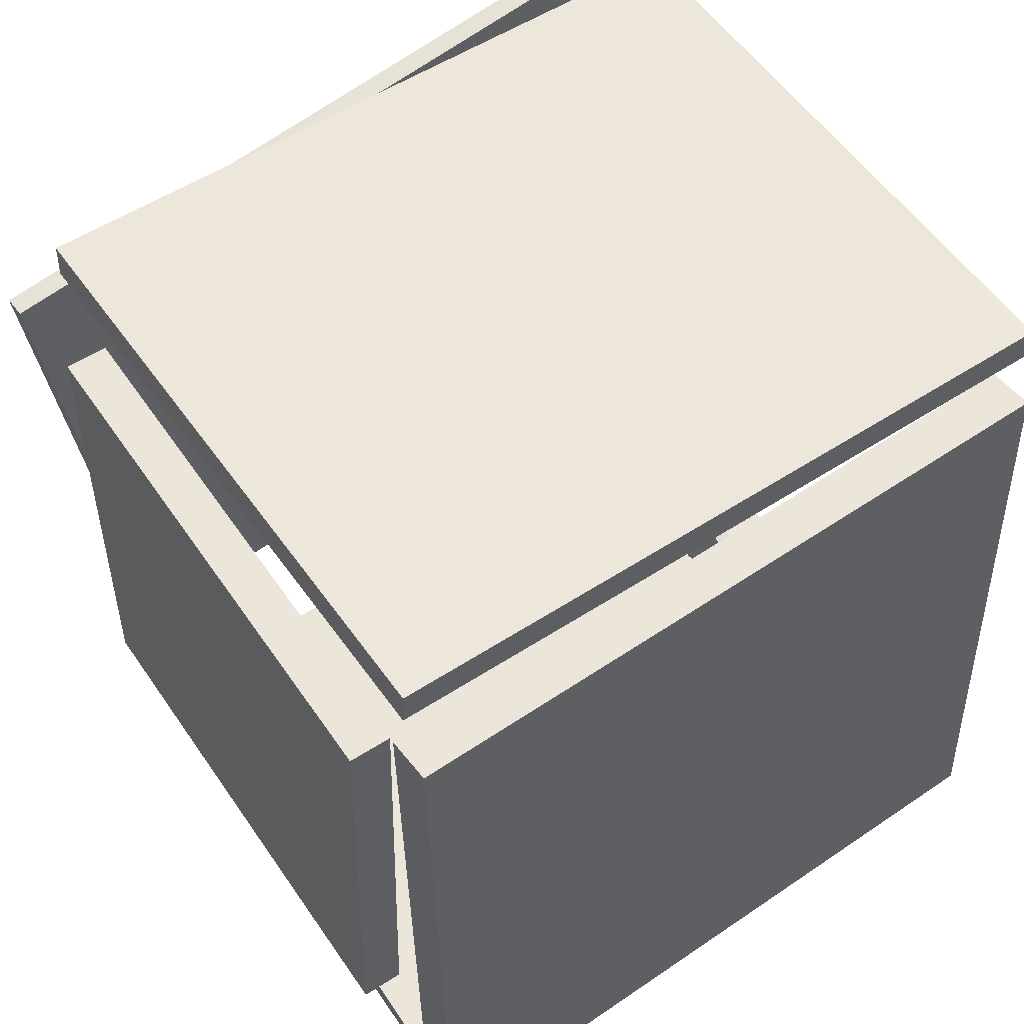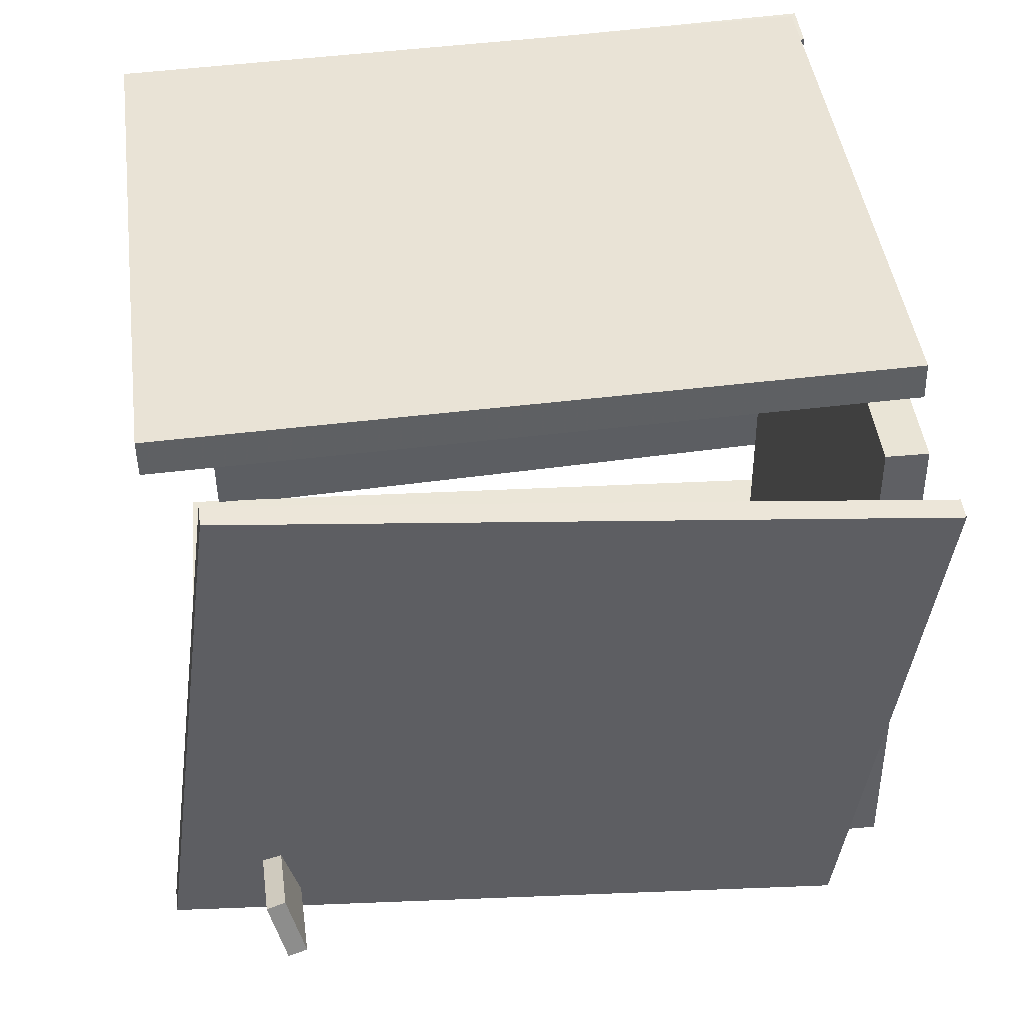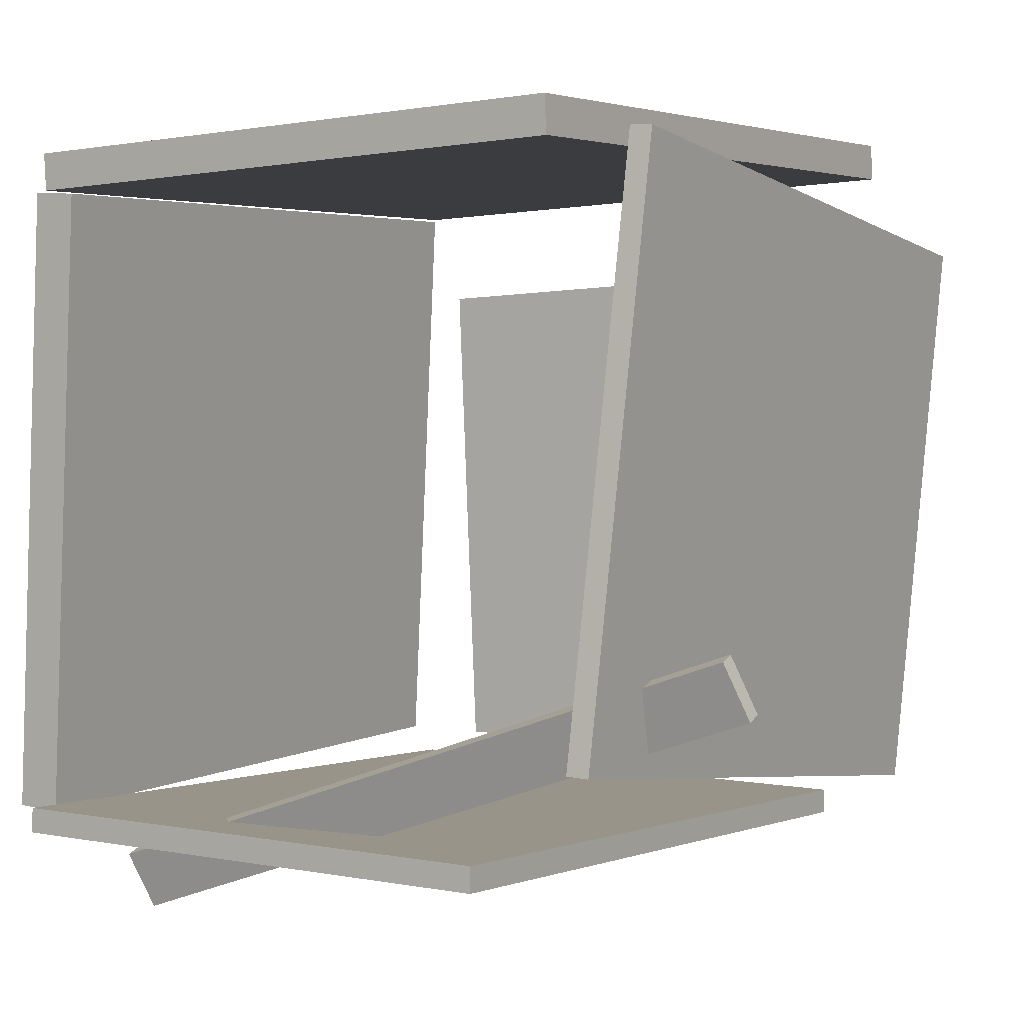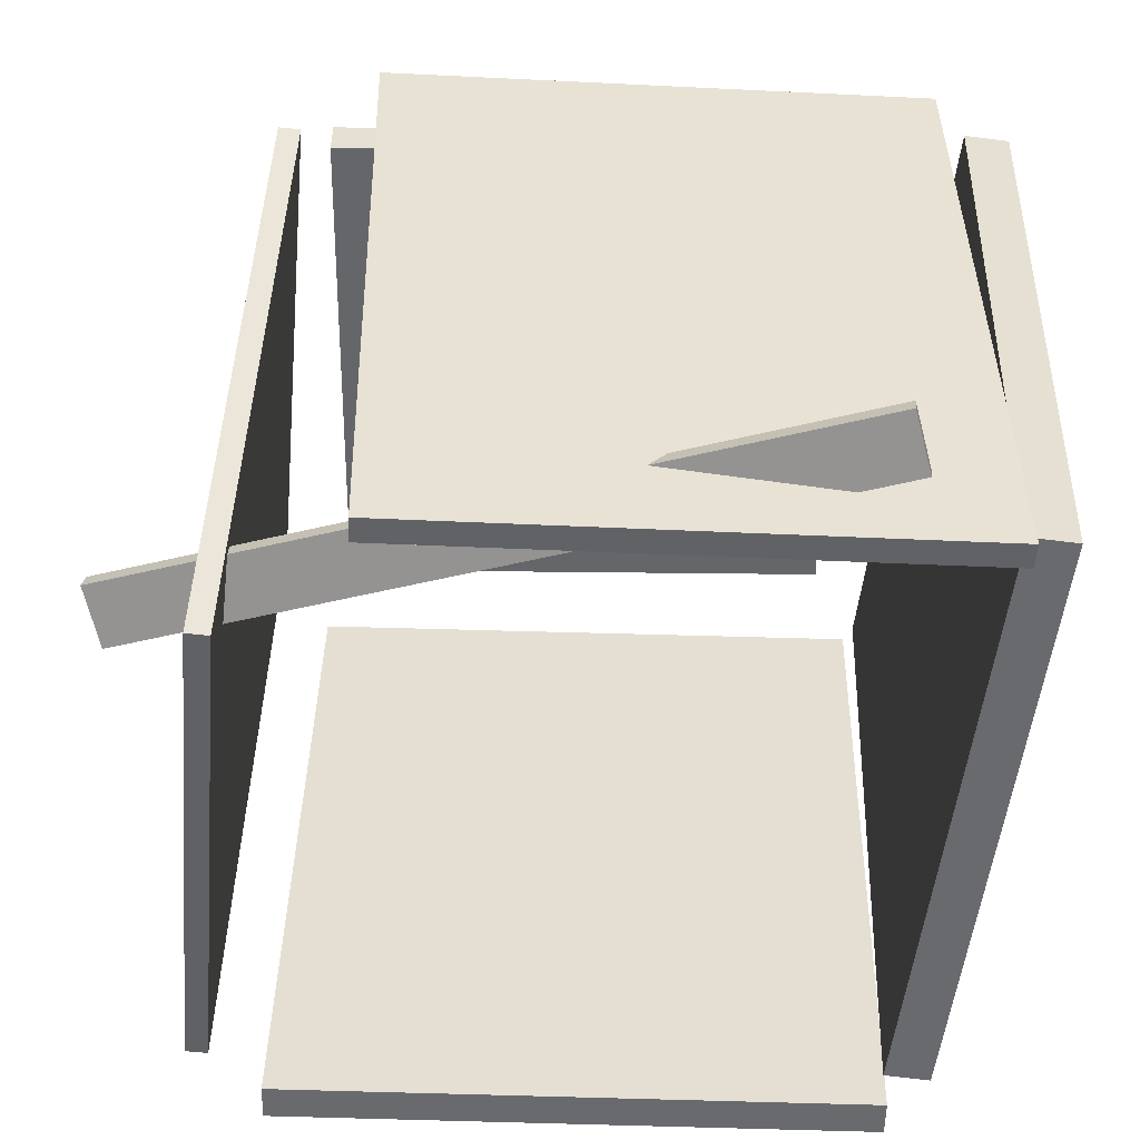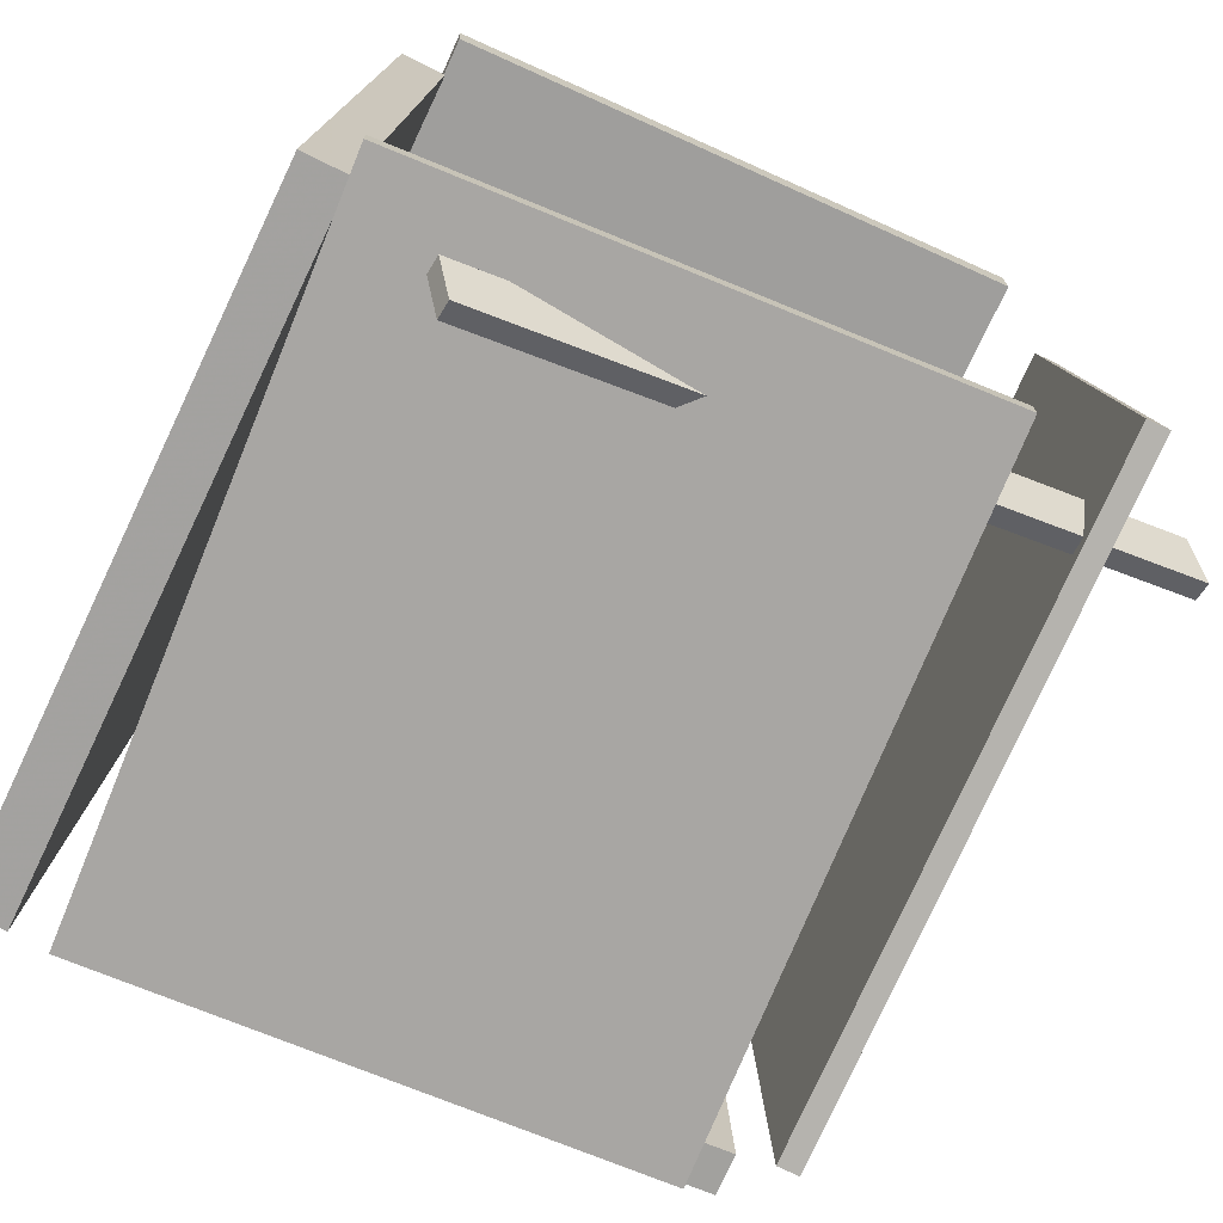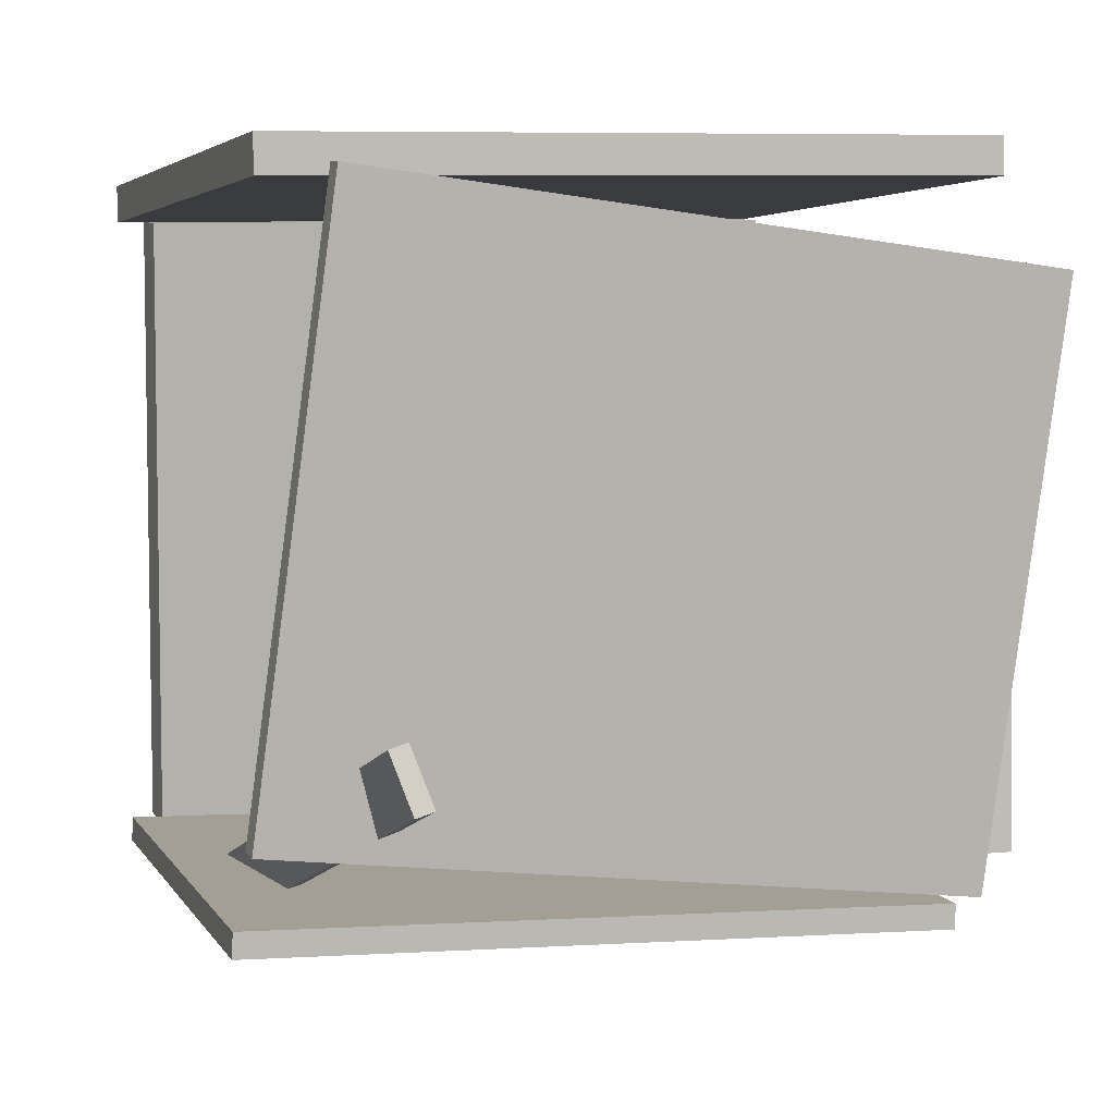
<metadata>
{"format":"obj","ext":"obj","renderer":"f3d","projection":"perspective","resolution":1024,"background":"white","views":[{"elev":54.3,"azim":-124.0,"up":"+Z"},{"elev":45.2,"azim":83.8,"up":"+Z"},{"elev":2.8,"azim":33.0,"up":"+Z"},{"elev":-52.3,"azim":176.6,"up":"+Y"},{"elev":-72.5,"azim":-23.4,"up":"+Z"},{"elev":5.5,"azim":71.1,"up":"+Z"}]}
</metadata>
<code>
v -0.3945 -0.4865 -0.429
v -0.378 0.3795 -0.4569
v 0.2857 -0.4996 -0.4313
v 0.3021 0.3665 -0.4593
v -0.3943 -0.4855 -0.3977
v -0.3779 0.3805 -0.4257
v 0.2858 -0.4985 -0.4001
v 0.3023 0.3675 -0.428
f 1.0 7.0 5.0
f 1.0 3.0 7.0
f 1.0 4.0 3.0
f 1.0 2.0 4.0
f 3.0 8.0 7.0
f 3.0 4.0 8.0
f 5.0 7.0 8.0
f 5.0 8.0 6.0
f 1.0 5.0 6.0
f 1.0 6.0 2.0
f 2.0 6.0 8.0
f 2.0 8.0 4.0
v -0.2909 -0.4202 -0.4565
v -0.2937 -0.3972 -0.4503
v -0.268 -0.399 -0.5242
v -0.2708 -0.376 -0.518
v 0.5495 -0.3951 -0.164
v 0.5467 -0.3721 -0.1578
v 0.5724 -0.3739 -0.2316
v 0.5696 -0.3509 -0.2254
f 9.0 15.0 13.0
f 9.0 11.0 15.0
f 9.0 12.0 11.0
f 9.0 10.0 12.0
f 11.0 16.0 15.0
f 11.0 12.0 16.0
f 13.0 15.0 16.0
f 13.0 16.0 14.0
f 9.0 13.0 14.0
f 9.0 14.0 10.0
f 10.0 14.0 16.0
f 10.0 16.0 12.0
v 0.3954 0.3366 -0.392
v 0.4209 -0.513 -0.2856
v 0.4212 0.4263 0.3179
v 0.4466 -0.4233 0.4243
v 0.4232 0.3373 -0.3931
v 0.4486 -0.5123 -0.2867
v 0.4489 0.427 0.3168
v 0.4744 -0.4226 0.4232
f 17.0 23.0 21.0
f 17.0 19.0 23.0
f 17.0 20.0 19.0
f 17.0 18.0 20.0
f 19.0 24.0 23.0
f 19.0 20.0 24.0
f 21.0 23.0 24.0
f 21.0 24.0 22.0
f 17.0 21.0 22.0
f 17.0 22.0 18.0
f 18.0 22.0 24.0
f 18.0 24.0 20.0
v 0.3608 0.3571 -0.357
v 0.3606 0.4091 -0.3573
v 0.3283 0.3616 0.3025
v 0.3282 0.4135 0.3022
v -0.2789 0.3553 -0.3884
v -0.279 0.4072 -0.3888
v -0.3113 0.3597 0.2711
v -0.3115 0.4116 0.2707
f 25.0 31.0 29.0
f 25.0 27.0 31.0
f 25.0 28.0 27.0
f 25.0 26.0 28.0
f 27.0 32.0 31.0
f 27.0 28.0 32.0
f 29.0 31.0 32.0
f 29.0 32.0 30.0
f 25.0 29.0 30.0
f 25.0 30.0 26.0
f 26.0 30.0 32.0
f 26.0 32.0 28.0
v -0.3646 0.3717 0.3931
v -0.3471 -0.501 0.3807
v -0.3665 0.371 0.4389
v -0.3491 -0.5017 0.4265
v 0.3609 0.3857 0.4239
v 0.3784 -0.4869 0.4114
v 0.359 0.3851 0.4697
v 0.3765 -0.4876 0.4573
f 33.0 39.0 37.0
f 33.0 35.0 39.0
f 33.0 36.0 35.0
f 33.0 34.0 36.0
f 35.0 40.0 39.0
f 35.0 36.0 40.0
f 37.0 39.0 40.0
f 37.0 40.0 38.0
f 33.0 37.0 38.0
f 33.0 38.0 34.0
f 34.0 38.0 40.0
f 34.0 40.0 36.0
v -0.3917 -0.4464 -0.4072
v -0.448 -0.4487 -0.404
v -0.4252 0.4033 -0.3953
v -0.4815 0.4011 -0.3921
v -0.3465 -0.4556 0.3798
v -0.4028 -0.4579 0.383
v -0.38 0.3941 0.3917
v -0.4363 0.3918 0.3949
f 41.0 47.0 45.0
f 41.0 43.0 47.0
f 41.0 44.0 43.0
f 41.0 42.0 44.0
f 43.0 48.0 47.0
f 43.0 44.0 48.0
f 45.0 47.0 48.0
f 45.0 48.0 46.0
f 41.0 45.0 46.0
f 41.0 46.0 42.0
f 42.0 46.0 48.0
f 42.0 48.0 44.0

</code>
